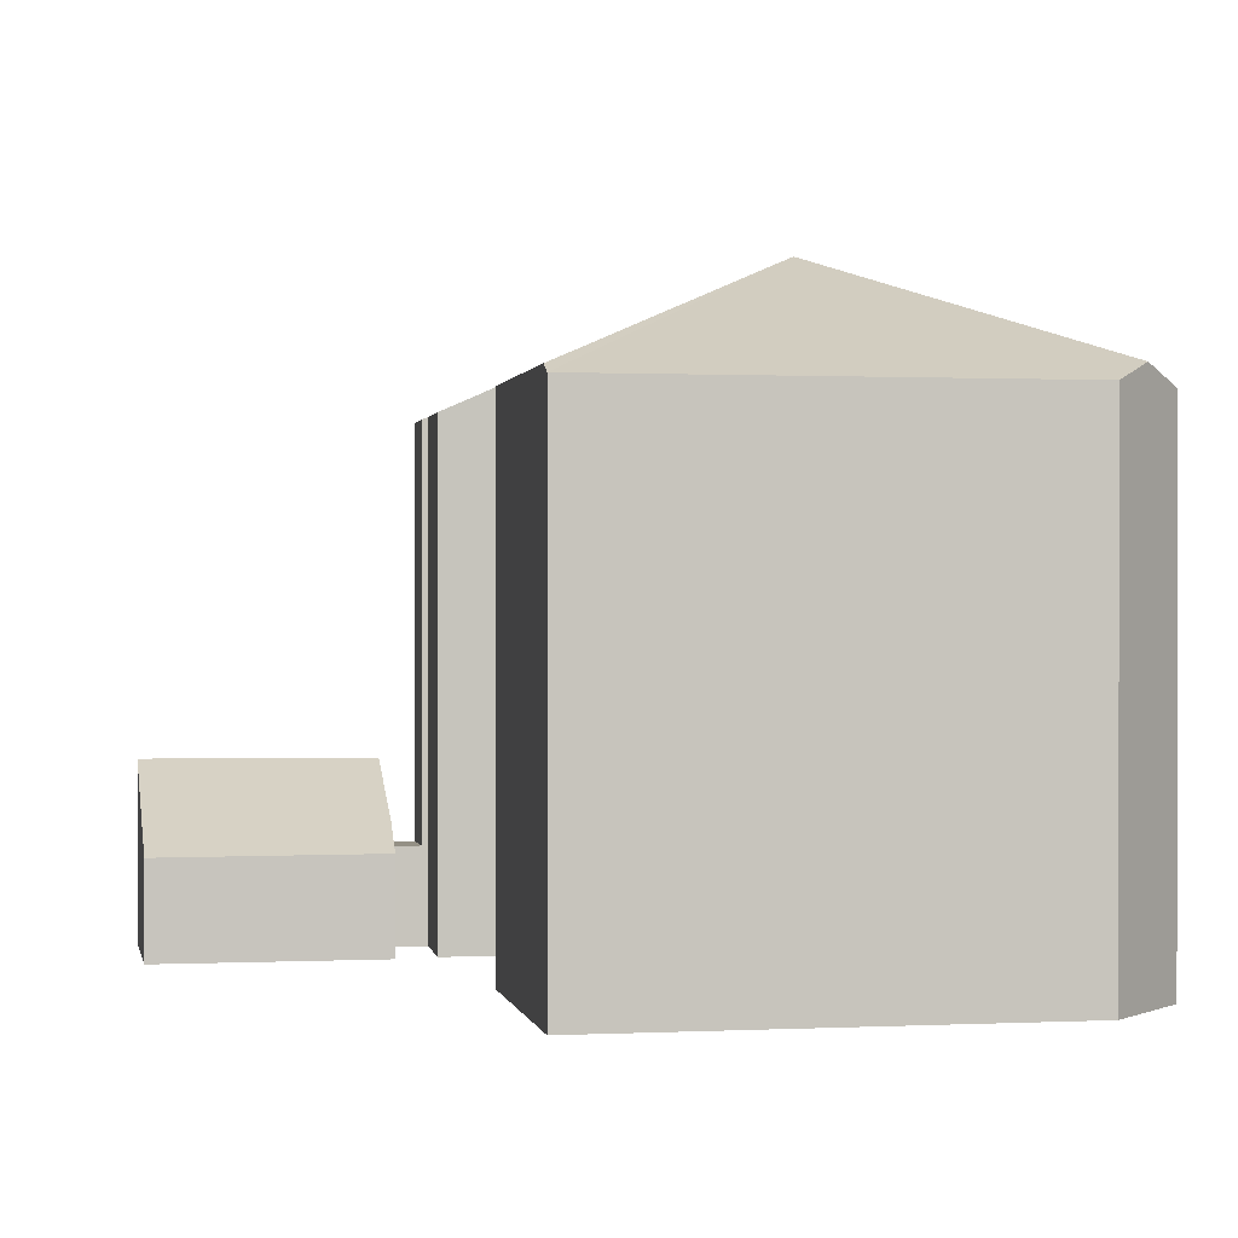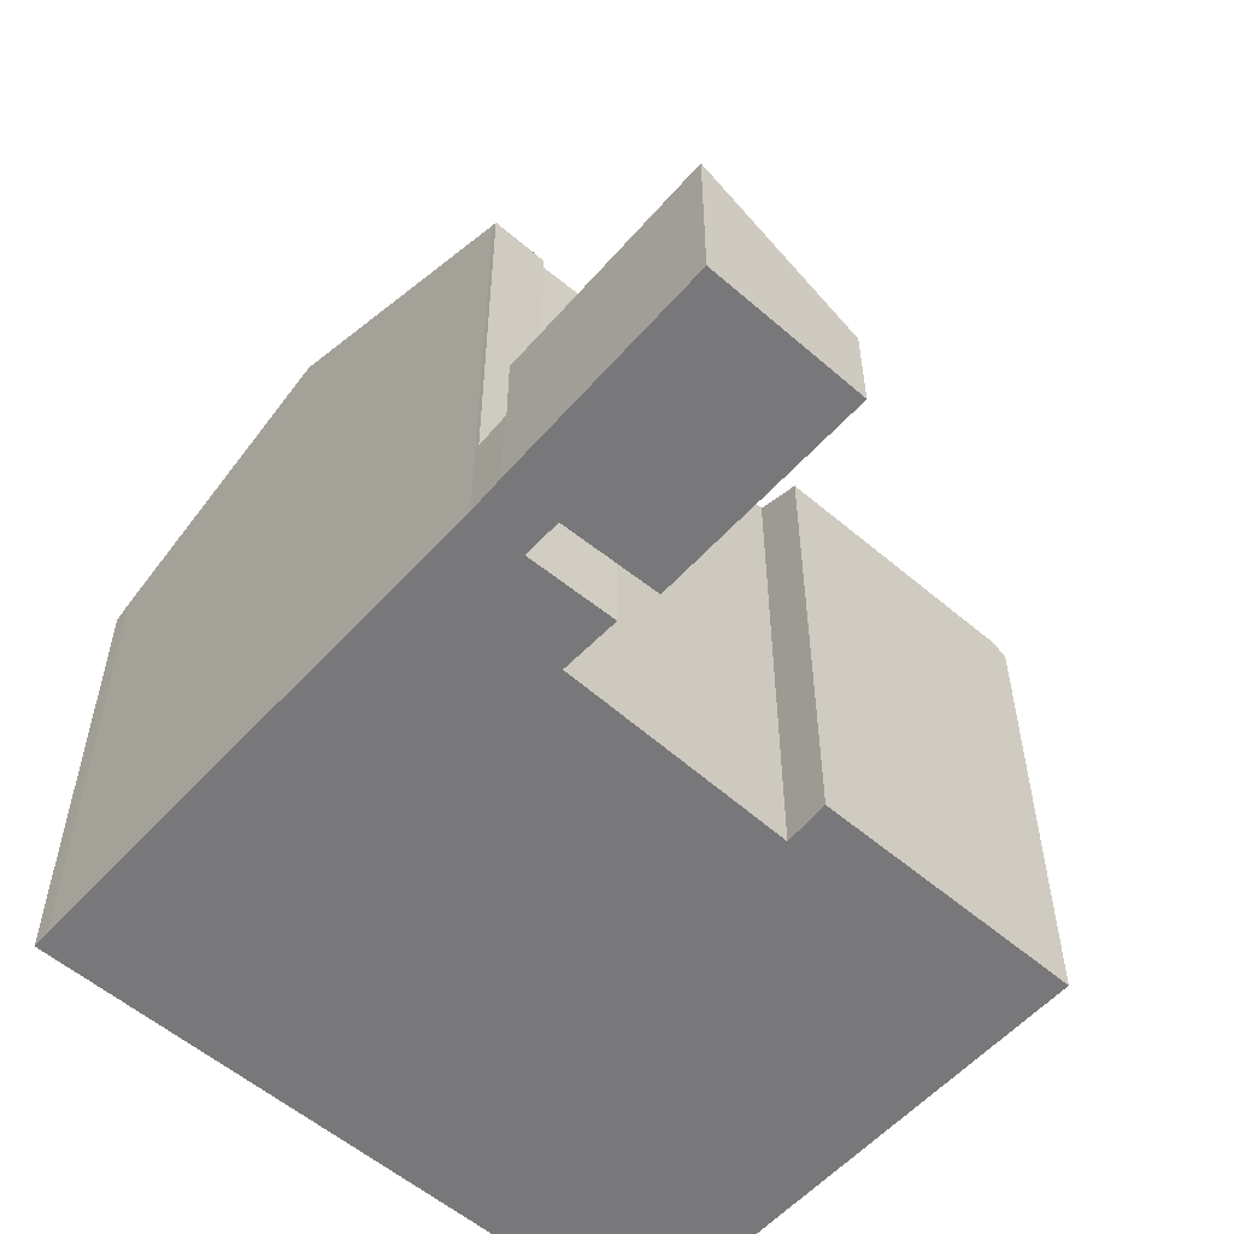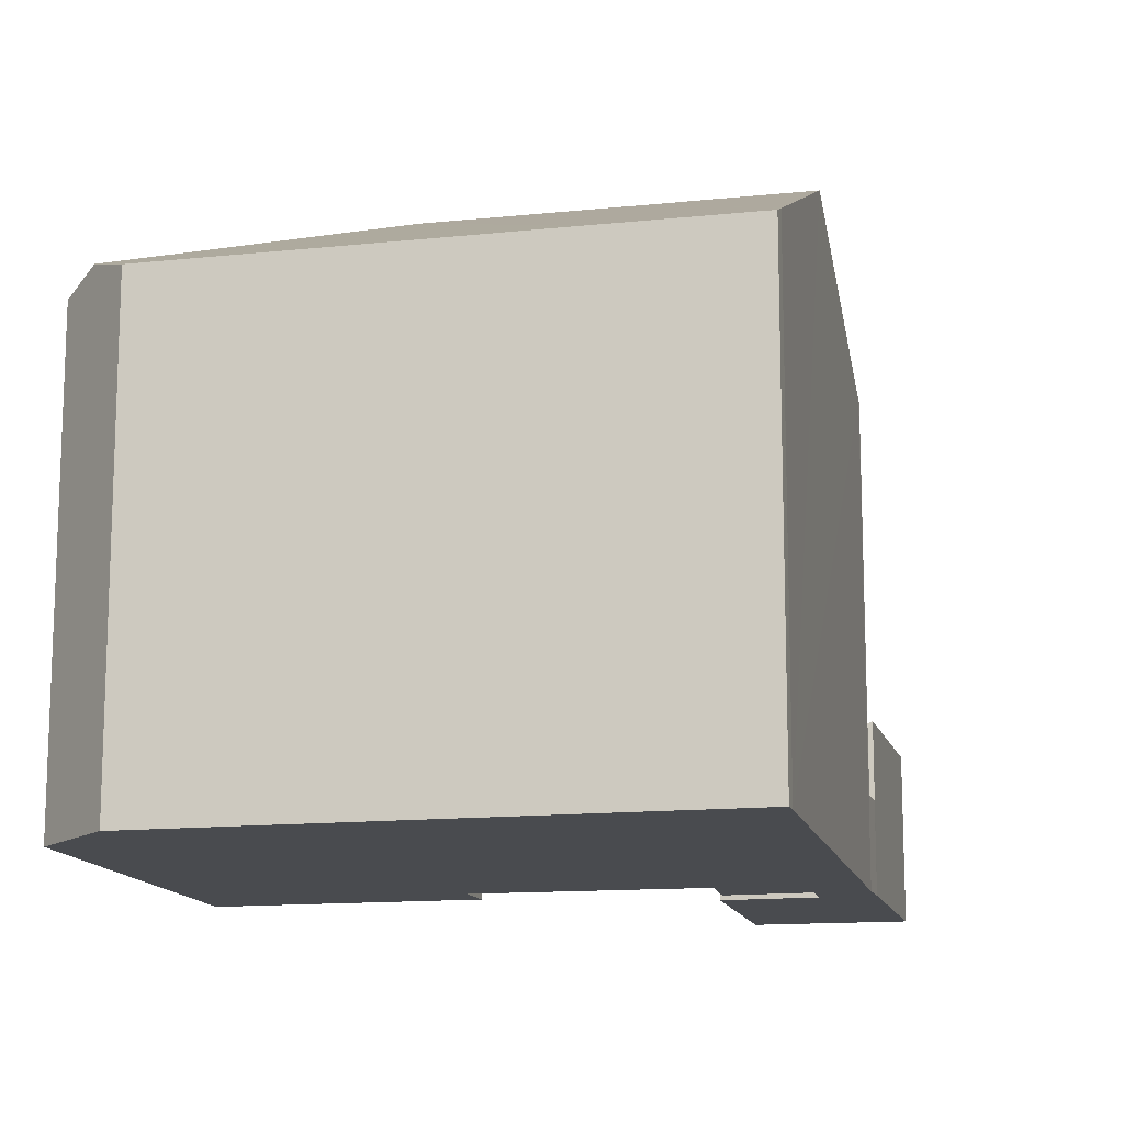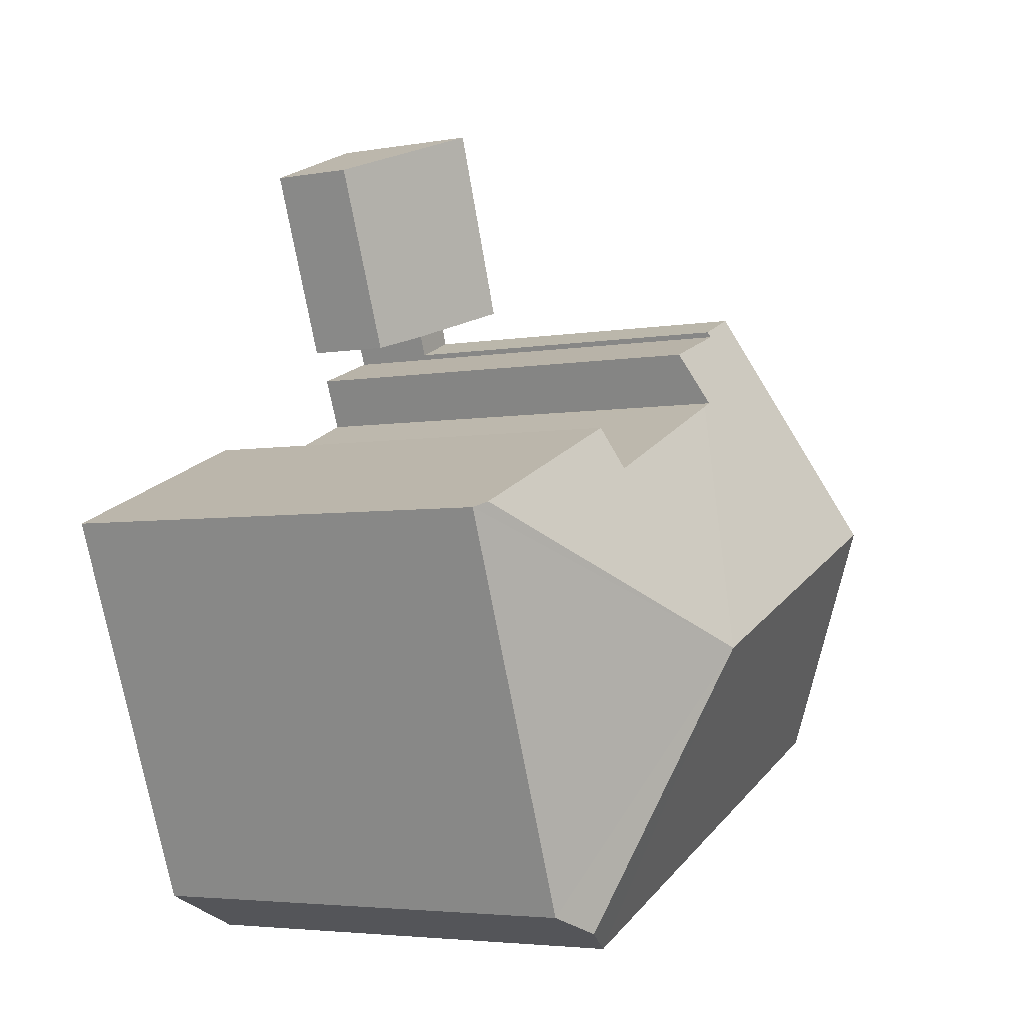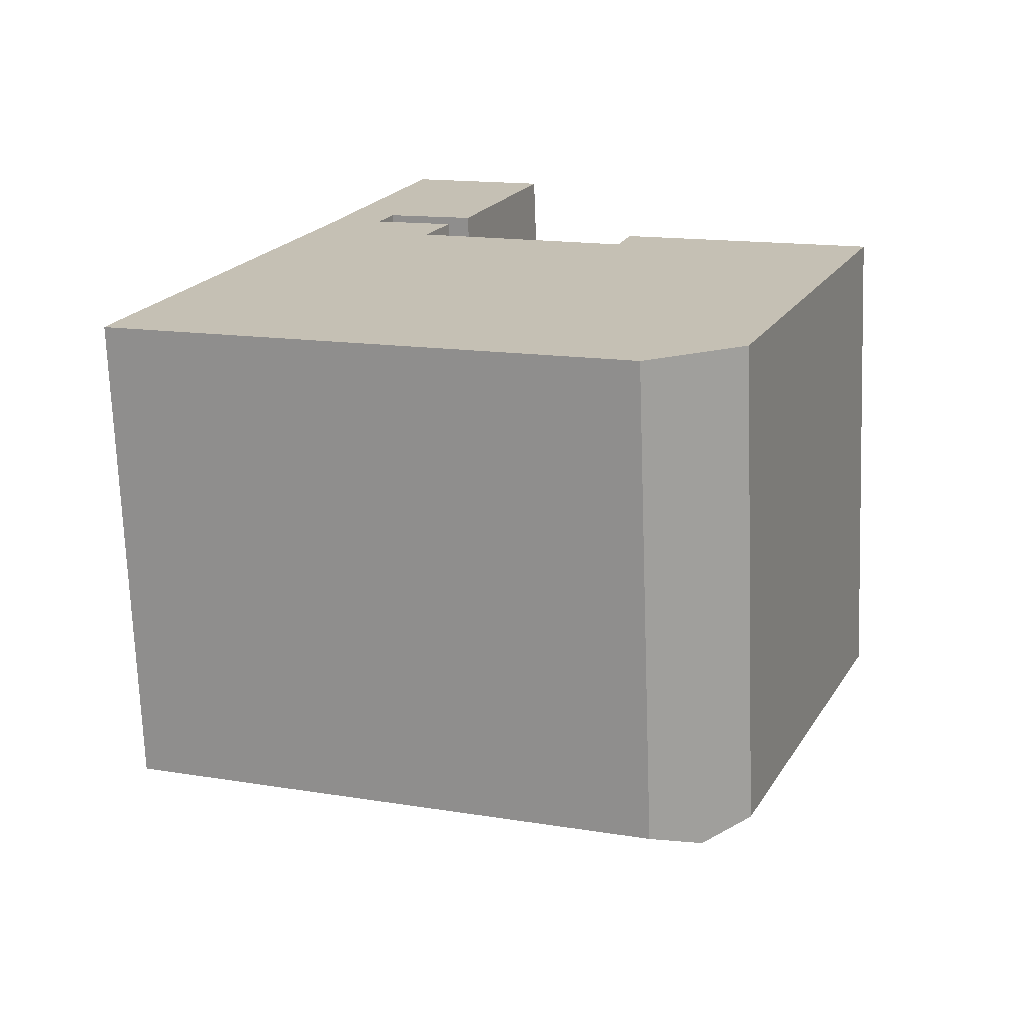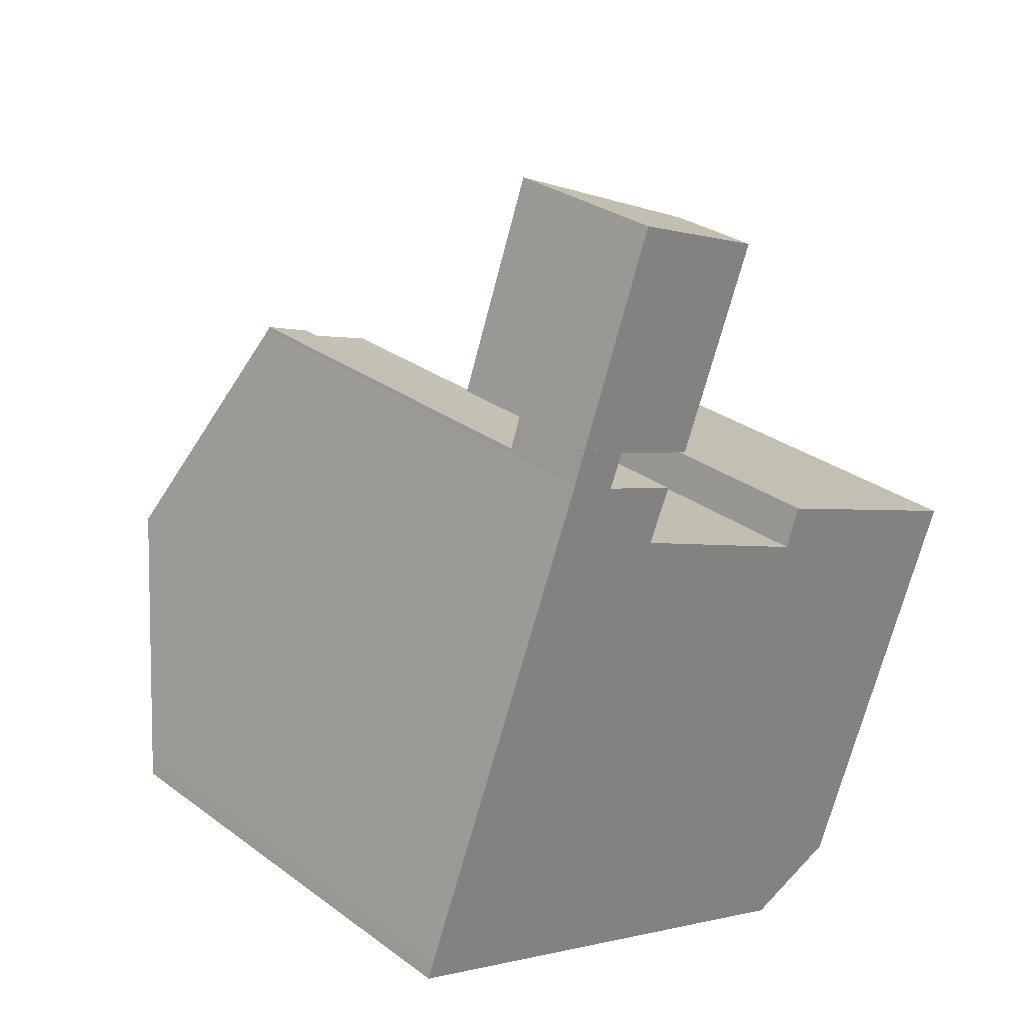
<metadata>
{"format":"obj","ext":"obj","renderer":"f3d","projection":"perspective","resolution":1024,"background":"white","views":[{"elev":0.4,"azim":101.4,"up":"+Y"},{"elev":-57.5,"azim":-19.9,"up":"+Y"},{"elev":-13.7,"azim":-145.5,"up":"+Y"},{"elev":-4.1,"azim":119.7,"up":"+Z"},{"elev":-71.3,"azim":2.1,"up":"+Z"},{"elev":29.5,"azim":-42.9,"up":"+Z"}]}
</metadata>
<code>
v  12.73 2.737 19.89
v  8.576 5.05 21.93
v  12.84 2.736 20.17
v  10.45 2.753 14.16
v  9.083 3.483 14.66
v  6.259 5.011 15.8
v  8.576 -1.343e-15 21.93
v  6.259 -9.673e-16 15.8
v  12.84 -1.235e-15 20.17
v  10.45 -8.674e-16 14.16
v  12.73 -1.218e-15 19.89
v  9.083 -8.977e-16 14.66
v  7.211 17.75 5.704
v  0.218 14.53 0.587
v  2.94 17.76 7.39
v  0.177 14.48 0.484
v  0 14.26 8.731e-16
v  4.322 14.27 -1.672
v  13.28 17.75 3.307
v  15.45 14.27 -5.977
v  17.02 14.78 -5.351
v  22.66 14.49 7.474
v  22.89 14.49 7.383
v  15.52 15.09 8.878
v  15.96 14.5 10.14
v  9.456 15.04 11.44
v  9.099 15.04 11.59
v  7.336 14.29 14.11
v  5.926 14.21 14.87
v  5.884 14.27 14.75
v  7.404 14.22 14.27
v  9.797 14.27 13.2
v  23.36 14.26 7.196
v  18.5 14.26 -4.76
v  0.177 -2.964e-17 0.484
v  0 0 0
v  5.884 -9.031e-16 14.75
v  0.218 -3.594e-17 0.587
v  2.94 -4.525e-16 7.39
v  5.926 -9.103e-16 14.87
v  15.52 -5.436e-16 8.878
v  15.96 -6.208e-16 10.14
v  7.404 -8.739e-16 14.27
v  7.336 -8.639e-16 14.11
v  9.797 -8.083e-16 13.2
v  22.66 -4.577e-16 7.474
v  22.89 -4.521e-16 7.383
v  23.36 -4.406e-16 7.196
v  9.099 -7.094e-16 11.59
v  9.456 -7.003e-16 11.44
v  18.5 2.915e-16 -4.76
v  15.45 3.66e-16 -5.977
v  17.02 3.277e-16 -5.351
v  4.322 1.024e-16 -1.672
v  5.926 2.719 14.87
v  7.763 2.719 15.14
v  7.404 2.719 14.27
v  6.259 2.719 15.8
v  9.083 2.719 14.66
v  6.242 2.719 15.75
v  6.242 -9.647e-16 15.75
v  7.763 -9.269e-16 15.14
g defaultobject
f 1 2 3
f 2 1 4
f 2 4 5
f 2 5 6
f 6 7 2
f 7 6 8
f 7 3 2
f 3 7 9
f 9 1 3
f 1 9 4
f 4 9 10
f 10 9 11
f 5 8 6
f 8 5 12
f 4 12 5
f 12 4 10
f 8 9 7
f 9 8 11
f 11 8 10
f 10 8 12
f 13 14 15
f 14 13 16
f 16 13 17
f 17 13 18
f 18 13 19
f 18 19 20
f 20 19 21
f 19 22 23
f 22 19 24
f 22 24 25
f 24 19 26
f 26 19 13
f 26 13 27
f 27 13 28
f 28 13 29
f 29 13 30
f 30 13 15
f 29 31 28
f 28 32 27
f 19 23 33
f 34 19 33
f 19 34 21
f 17 35 16
f 35 17 36
f 35 14 16
f 14 35 15
f 15 35 30
f 30 35 37
f 37 35 38
f 37 38 39
f 37 29 30
f 29 37 40
f 41 25 24
f 25 41 42
f 29 43 31
f 43 29 40
f 44 32 28
f 32 44 45
f 42 22 25
f 22 42 23
f 23 42 33
f 33 42 46
f 33 46 47
f 33 47 48
f 31 44 28
f 44 31 43
f 32 49 27
f 49 32 45
f 49 26 27
f 26 49 24
f 24 49 41
f 41 49 50
f 48 34 33
f 34 48 51
f 34 20 21
f 20 34 51
f 20 51 52
f 52 51 53
f 52 18 20
f 18 52 17
f 17 52 36
f 36 52 54
f 42 41 46
f 48 53 51
f 53 48 52
f 52 48 54
f 54 48 47
f 54 47 46
f 54 46 41
f 54 41 50
f 54 50 36
f 36 50 49
f 36 49 45
f 36 45 44
f 36 44 35
f 35 44 38
f 38 44 39
f 39 44 43
f 39 43 37
f 37 43 40
f 55 56 57
f 56 58 59
f 58 56 55
f 58 55 60
f 40 60 55
f 60 40 61
f 61 58 60
f 58 61 8
f 8 59 58
f 59 8 12
f 12 56 59
f 56 12 62
f 43 55 57
f 55 43 40
f 62 57 56
f 57 62 43
f 43 61 40
f 61 43 8
f 8 43 62
f 8 62 12

</code>
